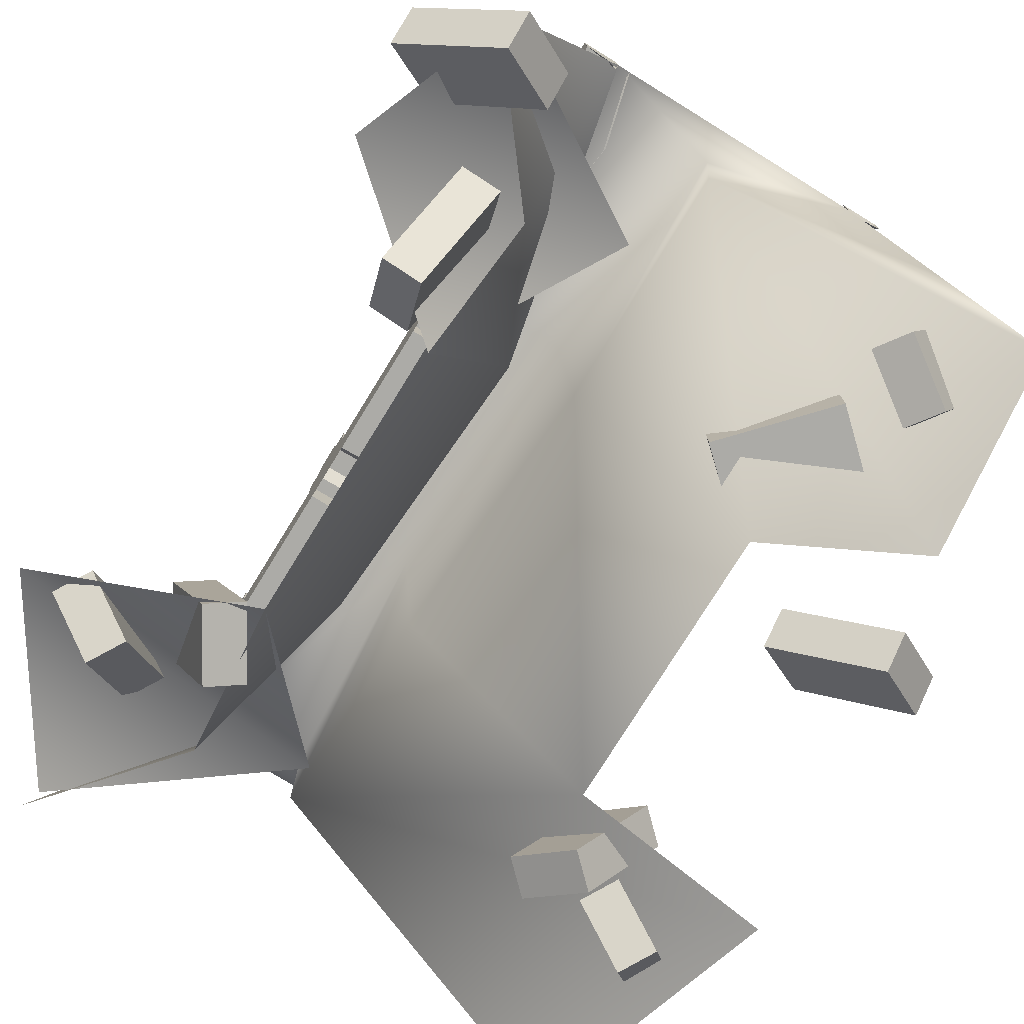
<metadata>
{"format":"obj","ext":"obj","renderer":"f3d","projection":"perspective","resolution":1024,"background":"white","views":[{"elev":-76.3,"azim":148.4,"up":"+Y"}]}
</metadata>
<code>
g
v  11.64 -30 -19.64
v  6.82 -20.07 -9.87
v  12.53 -30 -9.585
v  9.786 0.000115 -29.85
v  9.839 -8.5e-05 -9.858
v  19.8 -30 -29.86
v  10.02 0.000234 10.13
v  9.784 0.0005 30.15
v  7.973 -20.07 10.13
v  11.94 -30 20.79
v  12.83 -30 10.13
v  19.8 -30 30.14
v  2.606 0.00243 27.67
v  9.784 0.0005 30.15
v  3.648 0.001651 10.13
v  10.02 0.000234 10.13
v  -10.18 0.000693 30.14
v  9.839 -8.5e-05 -9.858
v  0.5034 0.002431 -27.3
v  2.667 0.001651 -9.893
v  9.786 0.000115 -29.85
v  -10.19 0.000695 -29.82
v  -15.2 -15 -29.82
v  1.631 -15 -27.18
v  -10.19 0.000695 -29.82
v  -20.2 -30 -29.86
v  0.5034 0.002431 -27.3
v  -11.21 -30 10.13
v  3.288 -15 25.72
v  2.705 -15 10.14
v  -10.18 0.000693 30.14
v  2.606 0.00243 27.67
v  3.288 -15 25.72
v  -15.2 -15 30.14
v  -20.2 -30 30.14
v  2.667 0.001651 -9.893
v  0.5034 0.002431 -27.3
v  1.515 -15 -9.881
v  2.705 -15 10.14
v  3.288 -15 25.72
v  3.648 0.001651 10.13
v  3.288 -15 25.72
v  -26.16 -29.67 12.16
v  -20.2 -30 30.14
v  -26.16 -29.67 12.16
v  3.288 -15 25.72
v  -11.21 -30 10.13
v  1.631 -15 -27.18
v  -22.07 -29.67 -15.34
v  -11.22 -30 -9.881
v  -20.2 -30 -29.86
v  1.515 -15 -9.881
v  1.631 -15 -27.18
v  -11.22 -30 -9.881
v  3.211 -14.76 23.16
v  27.57 -29.43 16.17
v  12.83 -30 10.13
v  27.57 -29.43 16.17
v  3.211 -14.76 23.16
v  19.14 -29.76 28.69
v  3.811 -15 -20.54
v  23.37 -29.67 -18.82
v  18.99 -30 -30.17
v  23.37 -29.67 -18.82
v  3.811 -15 -20.54
v  12.53 -30 -9.585
v  -16.22 -23.71 -16.62
v  -12.19 -23.71 -20.25
v  -16.22 -26.64 -16.62
v  -12.19 -26.64 -20.25
v  -6.104 -26.64 -13.5
v  -6.104 -23.71 -13.5
v  -10.13 -26.64 -9.866
v  -10.13 -23.71 -9.866
v  -12.19 -26.64 -20.25
v  -6.104 -26.64 -13.5
v  -16.22 -26.64 -16.62
v  -10.13 -26.64 -9.866
v  -12.19 -23.71 -20.25
v  -6.104 -23.71 -13.5
v  -12.19 -26.64 -20.25
v  -6.104 -26.64 -13.5
v  -16.22 -23.71 -16.62
v  -10.13 -23.71 -9.866
v  -12.19 -23.71 -20.25
v  -6.104 -23.71 -13.5
v  -16.22 -26.64 -16.62
v  -10.13 -26.64 -9.866
v  -16.22 -23.71 -16.62
v  -10.13 -23.71 -9.866
v  -17.06 -30.24 -23.48
v  -12.84 -28.82 -26.57
v  -15.58 -29.43 -21.08
v  -11.36 -28 -24.17
v  -14.76 -19.6 -24.94
v  -16.24 -20.42 -27.34
v  -18.98 -21.03 -21.85
v  -20.46 -21.85 -24.25
v  -11.36 -28 -24.17
v  -14.76 -19.6 -24.94
v  -15.58 -29.43 -21.08
v  -18.98 -21.03 -21.85
v  -12.84 -28.82 -26.57
v  -16.24 -20.42 -27.34
v  -11.36 -28 -24.17
v  -14.76 -19.6 -24.94
v  -17.06 -30.24 -23.48
v  -20.46 -21.85 -24.25
v  -12.84 -28.82 -26.57
v  -16.24 -20.42 -27.34
v  -15.58 -29.43 -21.08
v  -18.98 -21.03 -21.85
v  -17.06 -30.24 -23.48
v  -20.46 -21.85 -24.25
v  -25.94 -30.69 -8.656
v  -21.91 -33.7 -10.69
v  -25.94 -32.34 -6.228
v  -21.91 -35.35 -8.266
v  -15.82 -29.76 -4.479
v  -15.82 -28.11 -6.908
v  -19.85 -26.75 -2.441
v  -19.85 -25.1 -4.869
v  -21.91 -35.35 -8.266
v  -15.82 -29.76 -4.479
v  -25.94 -32.34 -6.228
v  -19.85 -26.75 -2.441
v  -21.91 -33.7 -10.69
v  -15.82 -28.11 -6.908
v  -21.91 -35.35 -8.266
v  -15.82 -29.76 -4.479
v  -25.94 -30.69 -8.656
v  -19.85 -25.1 -4.869
v  -21.91 -33.7 -10.69
v  -15.82 -28.11 -6.908
v  -25.94 -32.34 -6.228
v  -19.85 -26.75 -2.441
v  -25.94 -30.69 -8.656
v  -19.85 -25.1 -4.869
v  -18.77 -24.23 12.31
v  -15.94 -21.36 15.94
v  -16.65 -23.82 10.32
v  -13.82 -20.95 13.95
v  -9.714 -28.57 16.76
v  -11.84 -28.98 18.74
v  -12.55 -31.43 13.13
v  -14.67 -31.84 15.11
v  -13.82 -20.95 13.95
v  -9.714 -28.57 16.76
v  -16.65 -23.82 10.32
v  -12.55 -31.43 13.13
v  -15.94 -21.36 15.94
v  -11.84 -28.98 18.74
v  -13.82 -20.95 13.95
v  -9.714 -28.57 16.76
v  -18.77 -24.23 12.31
v  -14.67 -31.84 15.11
v  -15.94 -21.36 15.94
v  -11.84 -28.98 18.74
v  -16.65 -23.82 10.32
v  -12.55 -31.43 13.13
v  -18.77 -24.23 12.31
v  -14.67 -31.84 15.11
v  -22.86 -24.23 22.33
v  -18.73 -21.36 20.29
v  -24.37 -23.82 19.85
v  -20.24 -20.95 17.81
v  -16.66 -28.57 14.36
v  -15.15 -28.98 16.84
v  -20.79 -31.43 16.4
v  -19.28 -31.84 18.88
v  -20.24 -20.95 17.81
v  -16.66 -28.57 14.36
v  -24.37 -23.82 19.85
v  -20.79 -31.43 16.4
v  -18.73 -21.36 20.29
v  -15.15 -28.98 16.84
v  -20.24 -20.95 17.81
v  -16.66 -28.57 14.36
v  -22.86 -24.23 22.33
v  -19.28 -31.84 18.88
v  -18.73 -21.36 20.29
v  -15.15 -28.98 16.84
v  -24.37 -23.82 19.85
v  -20.79 -31.43 16.4
v  -22.86 -24.23 22.33
v  -19.28 -31.84 18.88
v  15.76 -22.42 18.76
v  18.55 -21.85 14.14
v  13.33 -21.47 17.41
v  16.12 -20.89 12.79
v  14.05 -29.44 10.48
v  16.48 -30.39 11.83
v  11.26 -30.01 15.1
v  13.69 -30.97 16.45
v  16.12 -20.89 12.79
v  14.05 -29.44 10.48
v  13.33 -21.47 17.41
v  11.26 -30.01 15.1
v  18.55 -21.85 14.14
v  16.48 -30.39 11.83
v  16.12 -20.89 12.79
v  14.05 -29.44 10.48
v  15.76 -22.42 18.76
v  13.69 -30.97 16.45
v  18.55 -21.85 14.14
v  16.48 -30.39 11.83
v  13.33 -21.47 17.41
v  11.26 -30.01 15.1
v  15.76 -22.42 18.76
v  13.69 -30.97 16.45
v  15.6 -22.11 -16.62
v  16.61 -26.01 -20.25
v  12.76 -22.85 -16.62
v  13.77 -26.75 -20.25
v  15.29 -32.64 -13.5
v  18.13 -31.91 -13.5
v  14.28 -28.74 -9.866
v  17.12 -28.01 -9.866
v  13.77 -26.75 -20.25
v  15.29 -32.64 -13.5
v  12.76 -22.85 -16.62
v  14.28 -28.74 -9.866
v  16.61 -26.01 -20.25
v  18.13 -31.91 -13.5
v  13.77 -26.75 -20.25
v  15.29 -32.64 -13.5
v  15.6 -22.11 -16.62
v  17.12 -28.01 -9.866
v  16.61 -26.01 -20.25
v  18.13 -31.91 -13.5
v  12.76 -22.85 -16.62
v  14.28 -28.74 -9.866
v  15.6 -22.11 -16.62
v  17.12 -28.01 -9.866
v  -10.16 2.727 30.13
v  -10.4 -2.812 29.04
v  -12.99 2.727 30.13
v  -10.18 0.000693 30.14
v  -10.4 -2.812 29.04
v  -10.16 2.727 30.13
v  12.57 -0.001043 30.15
v  9.997 -2.812 29.89
v  12.58 2.727 30.13
v  9.997 -2.812 29.89
v  9.784 0.0005 30.15
v  9.757 2.727 30.13
v  -12.99 -0.00104 -29.85
v  -10.4 -2.812 -28.76
v  -12.99 2.727 -29.85
v  -10.4 -2.812 -28.76
v  -10.19 0.000695 -29.82
v  -10.16 2.727 -29.85
v  9.757 2.727 -29.85
v  9.997 -2.812 -29.61
v  12.58 2.727 -29.85
v  9.786 0.000115 -29.85
v  9.997 -2.812 -29.61
v  9.757 2.727 -29.85
v  12.57 -3.163 -9.848
v  12.57 -3.163 -19.79
v  12.57 -0.001821 -9.848
v  12.57 -0.00104 -19.82
v  12.57 -3.163 -29.84
v  12.57 -0.00104 -29.85
v  12.57 -3.163 30.16
v  12.57 -3.163 20.21
v  12.57 -0.001043 30.15
v  12.57 -0.00104 20.2
v  12.57 -3.163 10.13
v  12.57 -0.001821 10.13
v  9.796 -0.00104 -24.88
v  9.796 -0.00104 -19.92
v  9.796 2.727 -24.88
v  9.796 2.727 -19.92
v  12.57 6.777 -21.51
v  12.57 6.777 -23.16
v  9.796 6.777 -21.58
v  9.796 6.777 -23.23
v  12.57 -0.00104 -19.82
v  12.57 -0.00104 -24.82
v  12.57 2.727 -19.85
v  12.57 2.727 -24.82
v  12.57 5.227 -24.82
v  12.57 5.227 -23.74
v  12.57 5.227 -20.87
v  12.57 5.227 -19.85
v  12.57 6.777 -23.16
v  12.57 6.777 -21.51
v  12.57 -0.00104 -14.86
v  12.57 2.727 -14.86
v  9.796 5.227 -24.89
v  9.796 2.727 -24.88
v  9.796 5.227 -23.81
v  9.796 5.227 -20.94
v  9.796 5.227 -19.92
v  9.796 2.727 -19.92
v  9.796 6.777 -21.58
v  9.796 6.777 -23.23
v  9.796 5.227 -19.92
v  9.796 2.727 -19.92
v  12.57 5.227 -19.85
v  12.57 2.727 -19.85
v  9.796 5.227 -20.94
v  9.796 5.227 -19.92
v  12.57 5.227 -20.87
v  12.57 5.227 -19.85
v  9.796 6.777 -21.58
v  9.796 5.227 -20.94
v  12.57 6.777 -21.51
v  12.57 5.227 -20.87
v  12.57 6.777 -23.16
v  12.57 5.227 -23.74
v  9.796 6.777 -23.23
v  9.796 5.227 -23.81
v  9.796 5.227 -24.89
v  9.796 5.227 -23.81
v  12.57 5.227 -24.82
v  12.57 5.227 -23.74
v  12.57 2.727 -24.82
v  9.796 2.727 -24.88
v  12.57 5.227 -24.82
v  9.796 5.227 -24.89
v  12.57 2.727 -24.82
v  12.57 2.727 -29.84
v  9.796 2.727 -24.88
v  9.796 2.727 -29.84
v  12.57 -0.00104 -24.82
v  12.57 -0.00104 -29.85
v  12.57 2.727 -24.82
v  12.57 2.727 -29.84
v  9.786 0.000115 -29.85
v  9.796 -0.00104 -24.88
v  9.796 2.727 -29.84
v  9.796 2.727 -24.88
v  12.57 2.727 -19.85
v  9.796 2.727 -19.92
v  12.57 2.727 -14.86
v  9.796 2.727 -14.86
v  9.796 2.727 -14.86
v  9.796 -0.00104 -14.86
v  12.57 2.727 -9.848
v  12.57 2.727 -14.86
v  9.792 2.727 -9.848
v  9.796 2.727 -14.86
v  12.57 -0.001821 -9.848
v  12.57 -0.00104 -14.86
v  12.57 2.727 -9.848
v  12.57 2.727 -14.86
v  9.796 -0.00104 -14.86
v  9.839 -8.5e-05 -9.858
v  9.796 2.727 -14.86
v  9.792 2.727 -9.848
v  12.57 2.727 10.13
v  9.792 2.727 10.13
v  12.57 2.727 15.14
v  9.796 2.727 15.14
v  12.57 -0.001821 10.13
v  12.57 2.727 10.13
v  12.57 -0.00104 15.14
v  12.57 2.727 15.14
v  9.792 2.727 10.13
v  10.02 0.000234 10.13
v  9.796 2.727 15.14
v  9.796 -0.00104 15.14
v  9.796 -0.00104 20.12
v  9.796 -0.00104 25.27
v  9.796 2.727 20.12
v  9.796 2.727 25.34
v  12.57 6.777 23.49
v  12.57 6.777 21.84
v  9.796 6.777 23.42
v  9.796 6.777 21.77
v  12.57 -0.00104 25.15
v  12.57 -0.00104 20.2
v  12.57 2.727 25.15
v  12.57 2.727 20.18
v  12.57 5.227 20.18
v  12.57 5.227 21.26
v  12.57 5.227 24.13
v  12.57 5.227 25.15
v  12.57 6.777 21.84
v  12.57 6.777 23.49
v  12.57 -0.001043 30.15
v  12.57 2.727 30.16
v  9.796 5.227 20.11
v  9.796 2.727 20.12
v  9.796 5.227 21.19
v  9.796 5.227 24.06
v  9.796 5.227 25.08
v  9.796 2.727 25.34
v  9.796 6.777 23.42
v  9.796 6.777 21.77
v  9.796 5.227 25.08
v  9.796 2.727 25.34
v  12.57 5.227 25.15
v  12.57 2.727 25.15
v  9.796 5.227 24.06
v  9.796 5.227 25.08
v  12.57 5.227 24.13
v  12.57 5.227 25.15
v  9.796 6.777 23.42
v  9.796 5.227 24.06
v  12.57 6.777 23.49
v  12.57 5.227 24.13
v  12.57 6.777 21.84
v  12.57 5.227 21.26
v  9.796 6.777 21.77
v  9.796 5.227 21.19
v  9.796 5.227 20.11
v  9.796 5.227 21.19
v  12.57 5.227 20.18
v  12.57 5.227 21.26
v  12.57 2.727 20.18
v  9.796 2.727 20.12
v  12.57 5.227 20.18
v  9.796 5.227 20.11
v  12.57 2.727 20.18
v  12.57 2.727 15.14
v  9.796 2.727 20.12
v  9.796 2.727 15.14
v  12.57 -0.00104 20.2
v  12.57 -0.00104 15.14
v  12.57 2.727 20.18
v  12.57 2.727 15.14
v  9.796 -0.00104 15.14
v  9.796 -0.00104 20.12
v  9.796 2.727 15.14
v  9.796 2.727 20.12
v  12.57 2.727 25.15
v  9.796 2.727 25.34
v  12.57 2.727 30.16
v  9.796 2.727 30.21
v  9.796 -0.00104 25.27
v  9.796 2.727 30.21
v  9.784 0.0005 30.15
v  8.801 -0.01751 -29.85
v  9.777 0.8346 -9.87
v  9.781 0.8353 -29.85
v  7.377 -0.01751 -24.3
v  8.302 -0.01751 -16.5
v  7.368 -0.01907 -9.877
v  8.569 -0.01907 10.12
v  8.349 -0.01751 15.4
v  9.777 0.8346 10.13
v  8.801 -0.01751 30.13
v  9.781 0.8353 30.13
v  8.012 -0.01751 25.58
v  0.5034 0.002431 -27.3
v  1.631 -15 -27.18
v  1.515 -15 -9.881
v  3.288 -15 25.72
v  2.606 0.00243 27.67
v  3.648 0.001651 10.13
v  -10.4 -2.812 29.04
v  -11.13 -3.163 30.13
v  -12.99 -0.001043 30.13
v  -10.4 -2.812 29.04
v  -12.99 -0.001043 30.13
v  -12.99 2.727 30.13
v  9.997 -2.812 29.89
v  9.757 2.727 30.13
v  12.58 2.727 30.13
v  12.57 -0.001043 30.15
v  10.72 -3.163 30.13
v  9.997 -2.812 29.89
v  -10.4 -2.812 -28.76
v  -10.16 2.727 -29.85
v  -12.99 2.727 -29.85
v  -12.99 -0.00104 -29.85
v  -11.13 -3.163 -29.85
v  -10.4 -2.812 -28.76
v  9.997 -2.812 -29.61
v  10.72 -3.163 -29.85
v  12.57 -0.00104 -29.85
v  9.997 -2.812 -29.61
v  12.57 -0.00104 -29.85
v  12.58 2.727 -29.85
v  10.02 0.000234 10.13
v  7.973 -20.07 10.13
v  9.839 -8.5e-05 -9.858
v  7.973 -20.07 10.13
v  12.83 -30 10.13
v  12.83 -30 -9.88
v  6.82 -20.07 -9.87
v  10.02 0.000234 10.13
v  9.839 -8.5e-05 -9.858
v  2.667 0.001651 -9.893
v  3.648 0.001651 10.13
v  -11.22 -30 -9.881
v  -11.21 -30 10.13
v  1.515 -15 -9.881
v  2.705 -15 10.14
v  1.515 -15 -9.881
v  2.705 -15 10.14
v  2.667 0.001651 -9.893
v  3.648 0.001651 10.13
v  12.57 -3.163 10.13
v  12.56 -3.164 0.1311
v  12.57 -0.001821 10.13
v  12.56 -0.002599 0.1311
v  12.57 -3.163 -9.848
v  12.57 -0.001821 -9.848
v  9.839 -8.5e-05 -9.858
v  9.787 -0.002599 -4.94
v  9.792 2.727 -9.848
v  9.787 2.726 -4.94
v  12.56 6.775 -6.528
v  12.56 6.775 -8.184
v  9.787 6.775 -6.596
v  9.787 6.775 -8.252
v  12.56 -0.002599 -4.872
v  12.57 -0.001821 -9.848
v  12.56 2.726 -4.872
v  12.57 2.727 -9.848
v  12.56 5.225 -9.858
v  12.56 5.225 -8.761
v  12.56 5.225 -5.893
v  12.56 5.225 -4.872
v  12.56 6.775 -8.184
v  12.56 6.775 -6.528
v  12.56 -0.002599 0.1311
v  12.56 2.726 0.1311
v  9.787 5.225 -9.858
v  9.792 2.727 -9.848
v  9.787 5.225 -8.829
v  9.787 5.225 -5.961
v  9.787 5.225 -4.94
v  9.787 2.726 -4.94
v  9.787 6.775 -6.596
v  9.787 6.775 -8.252
v  9.787 5.225 -4.94
v  9.787 2.726 -4.94
v  12.56 5.225 -4.872
v  12.56 2.726 -4.872
v  9.787 5.225 -5.961
v  9.787 5.225 -4.94
v  12.56 5.225 -5.893
v  12.56 5.225 -4.872
v  9.787 6.775 -6.596
v  9.787 5.225 -5.961
v  12.56 6.775 -6.528
v  12.56 5.225 -5.893
v  12.56 6.775 -8.184
v  12.56 5.225 -8.761
v  9.787 6.775 -8.252
v  9.787 5.225 -8.829
v  9.787 5.225 -9.858
v  9.787 5.225 -8.829
v  12.56 5.225 -9.858
v  12.56 5.225 -8.761
v  12.57 2.727 -9.848
v  9.792 2.727 -9.848
v  12.56 5.225 -9.858
v  9.787 5.225 -9.858
v  12.56 2.726 -4.872
v  9.787 2.726 -4.94
v  12.56 2.726 0.1311
v  9.787 2.726 0.1311
v  9.787 2.726 0.1311
v  9.787 -0.002599 0.1311
v  9.787 -0.002599 5.096
v  10.02 0.000234 10.13
v  9.787 2.726 5.096
v  9.792 2.727 10.13
v  12.56 6.775 8.472
v  12.56 6.775 6.816
v  9.787 6.775 8.404
v  9.787 6.775 6.748
v  12.57 -0.001821 10.13
v  12.56 -0.002599 5.165
v  12.57 2.727 10.13
v  12.56 2.726 5.165
v  12.56 5.225 5.161
v  12.56 5.225 6.239
v  12.56 5.225 9.107
v  12.56 5.225 10.12
v  12.56 6.775 6.816
v  12.56 6.775 8.472
v  9.787 5.225 5.093
v  9.787 2.726 5.096
v  9.787 5.225 6.171
v  9.787 5.225 9.039
v  9.787 5.225 10.12
v  9.792 2.727 10.13
v  9.787 6.775 8.404
v  9.787 6.775 6.748
v  9.787 5.225 10.12
v  9.792 2.727 10.13
v  12.56 5.225 10.12
v  12.57 2.727 10.13
v  9.787 5.225 9.039
v  9.787 5.225 10.12
v  12.56 5.225 9.107
v  12.56 5.225 10.12
v  9.787 6.775 8.404
v  9.787 5.225 9.039
v  12.56 6.775 8.472
v  12.56 5.225 9.107
v  12.56 6.775 6.816
v  12.56 5.225 6.239
v  9.787 6.775 6.748
v  9.787 5.225 6.171
v  9.787 5.225 5.093
v  9.787 5.225 6.171
v  12.56 5.225 5.161
v  12.56 5.225 6.239
v  12.56 2.726 5.165
v  9.787 2.726 5.096
v  12.56 5.225 5.161
v  9.787 5.225 5.093
v  12.56 2.726 5.165
v  12.56 2.726 0.1311
v  9.787 2.726 5.096
v  9.787 2.726 0.1311
v  12.56 -0.002599 5.165
v  12.56 -0.002599 0.1311
v  12.56 2.726 5.165
v  12.56 2.726 0.1311
v  9.787 -0.002599 0.1311
v  9.787 -0.002599 5.096
v  9.787 2.726 0.1311
v  9.787 2.726 5.096
v  9.777 0.8346 -9.87
v  8.569 -0.01907 10.12
v  9.777 0.8346 10.13
v  7.891 -0.01907 5.935
v  8.509 -0.01907 -5.159
v  7.368 -0.01907 -9.877
v  7.973 -20.07 10.13
v  6.82 -20.07 -9.87
v  9.839 -8.5e-05 -9.858
v  14.24 -30.7 -28.88
v  18.26 -33.7 -30.92
v  14.24 -32.34 -26.45
v  18.26 -35.35 -28.49
v  24.35 -29.76 -24.7
v  24.35 -28.11 -27.13
v  20.33 -26.75 -22.66
v  20.33 -25.11 -25.09
v  18.26 -35.35 -28.49
v  24.35 -29.76 -24.7
v  14.24 -32.34 -26.45
v  20.33 -26.75 -22.66
v  18.26 -33.7 -30.92
v  24.35 -28.11 -27.13
v  18.26 -35.35 -28.49
v  24.35 -29.76 -24.7
v  14.24 -30.7 -28.88
v  20.33 -25.11 -25.09
v  18.26 -33.7 -30.92
v  24.35 -28.11 -27.13
v  14.24 -32.34 -26.45
v  20.33 -26.75 -22.66
v  14.24 -30.7 -28.88
v  20.33 -25.11 -25.09
v  17.32 -24.23 22.11
v  21.45 -21.36 20.07
v  15.81 -23.82 19.63
v  19.94 -20.95 17.59
v  23.52 -28.57 14.14
v  25.03 -28.98 16.62
v  19.38 -31.43 16.18
v  20.89 -31.84 18.66
v  19.94 -20.95 17.59
v  23.52 -28.57 14.14
v  15.81 -23.82 19.63
v  19.38 -31.43 16.18
v  21.45 -21.36 20.07
v  25.03 -28.98 16.62
v  19.94 -20.95 17.59
v  23.52 -28.57 14.14
v  17.32 -24.23 22.11
v  20.89 -31.84 18.66
v  21.45 -21.36 20.07
v  25.03 -28.98 16.62
v  15.81 -23.82 19.63
v  19.38 -31.43 16.18
v  17.32 -24.23 22.11
v  20.89 -31.84 18.66
g Object47-Pivot
f 1 2 3
f 4 2 1
f 4 5 2
f 6 4 1
f 7 8 9
f 8 10 9
f 10 11 9
f 12 10 8
f 13 14 15
f 14 16 15
f 13 17 14
f 18 19 20
f 18 21 19
f 21 22 19
f 23 24 25
f 26 24 23
f 24 27 25
f 28 29 30
f 31 32 33
f 33 34 31
f 34 33 35
f 36 37 38
f 39 40 41
f 42 43 44
f 45 46 47
f 48 49 50
f 49 48 51
f 52 53 54
f 55 56 57
f 58 59 60
f 61 62 63
f 64 65 66
f 67 68 69
f 68 70 69
f 71 72 73
f 72 74 73
f 75 76 77
f 76 78 77
f 79 80 81
f 80 82 81
f 83 84 85
f 84 86 85
f 87 88 89
f 88 90 89
f 91 92 93
f 92 94 93
f 95 96 97
f 96 98 97
f 99 100 101
f 100 102 101
f 103 104 105
f 104 106 105
f 107 108 109
f 108 110 109
f 111 112 113
f 112 114 113
f 115 116 117
f 116 118 117
f 119 120 121
f 120 122 121
f 123 124 125
f 124 126 125
f 127 128 129
f 128 130 129
f 131 132 133
f 132 134 133
f 135 136 137
f 136 138 137
f 139 140 141
f 140 142 141
f 143 144 145
f 144 146 145
f 147 148 149
f 148 150 149
f 151 152 153
f 152 154 153
f 155 156 157
f 156 158 157
f 159 160 161
f 160 162 161
f 163 164 165
f 164 166 165
f 167 168 169
f 168 170 169
f 171 172 173
f 172 174 173
f 175 176 177
f 176 178 177
f 179 180 181
f 180 182 181
f 183 184 185
f 184 186 185
f 187 188 189
f 188 190 189
f 191 192 193
f 192 194 193
f 195 196 197
f 196 198 197
f 199 200 201
f 200 202 201
f 203 204 205
f 204 206 205
f 207 208 209
f 208 210 209
f 211 212 213
f 212 214 213
f 215 216 217
f 216 218 217
f 219 220 221
f 220 222 221
f 223 224 225
f 224 226 225
f 227 228 229
f 228 230 229
f 231 232 233
f 232 234 233
f 235 236 237
f 238 239 240
f 241 242 243
f 244 245 246
f 247 248 249
f 250 251 252
f 253 254 255
f 256 257 258
f 259 260 261
f 262 261 260
f 260 263 262
f 264 262 263
f 265 266 267
f 268 267 266
f 266 269 268
f 270 268 269
f 271 272 273
f 274 273 272
f 275 276 277
f 278 277 276
f 279 280 281
f 282 281 280
f 283 281 282
f 284 281 283
f 285 281 284
f 286 281 285
f 284 287 285
f 288 285 287
f 279 281 289
f 290 289 281
f 291 292 293
f 293 292 294
f 294 292 295
f 295 292 296
f 294 297 293
f 298 293 297
f 299 300 301
f 302 301 300
f 303 304 305
f 306 305 304
f 307 308 309
f 310 309 308
f 311 312 313
f 314 313 312
f 315 316 317
f 318 317 316
f 319 320 321
f 322 321 320
f 323 324 325
f 326 325 324
f 327 328 329
f 330 329 328
f 331 332 333
f 334 333 332
f 335 336 337
f 338 337 336
f 274 272 339
f 340 339 272
f 341 342 343
f 344 343 342
f 345 346 347
f 348 347 346
f 349 350 351
f 352 351 350
f 353 354 355
f 356 355 354
f 357 358 359
f 360 359 358
f 361 362 363
f 364 363 362
f 365 366 367
f 368 367 366
f 369 370 371
f 372 371 370
f 373 374 375
f 376 375 374
f 377 375 376
f 378 375 377
f 379 375 378
f 380 375 379
f 378 381 379
f 382 379 381
f 373 375 383
f 384 383 375
f 385 386 387
f 387 386 388
f 388 386 389
f 389 386 390
f 388 391 387
f 392 387 391
f 393 394 395
f 396 395 394
f 397 398 399
f 400 399 398
f 401 402 403
f 404 403 402
f 405 406 407
f 408 407 406
f 409 410 411
f 412 411 410
f 413 414 415
f 416 415 414
f 417 418 419
f 420 419 418
f 421 422 423
f 424 423 422
f 425 426 427
f 428 427 426
f 429 430 431
f 432 431 430
f 368 433 434
f 435 434 366
f 436 437 438
f 436 439 437
f 439 440 437
f 440 441 437
f 442 443 444
f 443 445 444
f 445 446 444
f 443 447 445
f 448 449 450
f 451 452 453
f 454 455 456
f 457 458 459
f 460 461 462
f 463 464 465
f 466 467 468
f 469 470 471
f 472 473 474
f 475 476 477
f 478 479 480
f 481 482 483
f 483 484 481
f 485 486 487
f 487 488 485
f 489 490 491
f 490 492 491
f 493 494 495
f 494 496 495
f 497 498 499
f 500 499 498
f 498 501 500
f 502 500 501
f 503 504 505
f 506 505 504
f 507 508 509
f 510 509 508
f 511 512 513
f 514 513 512
f 515 513 514
f 516 513 515
f 517 513 516
f 518 513 517
f 516 519 517
f 520 517 519
f 511 513 521
f 522 521 513
f 523 524 525
f 525 524 526
f 526 524 527
f 527 524 528
f 526 529 525
f 530 525 529
f 531 532 533
f 534 533 532
f 535 536 537
f 538 537 536
f 539 540 541
f 542 541 540
f 543 544 545
f 546 545 544
f 547 548 549
f 550 549 548
f 551 552 553
f 554 553 552
f 555 556 557
f 558 557 556
f 506 504 559
f 560 559 504
f 561 562 563
f 564 563 562
f 565 566 567
f 568 567 566
f 569 570 571
f 572 571 570
f 573 571 572
f 574 571 573
f 575 571 574
f 576 571 575
f 574 577 575
f 578 575 577
f 579 580 581
f 581 580 582
f 582 580 583
f 583 580 584
f 582 585 581
f 586 581 585
f 587 588 589
f 590 589 588
f 591 592 593
f 594 593 592
f 595 596 597
f 598 597 596
f 599 600 601
f 602 601 600
f 603 604 605
f 606 605 604
f 607 608 609
f 610 609 608
f 611 612 613
f 614 613 612
f 615 616 617
f 618 617 616
f 619 620 621
f 622 621 620
f 623 624 625
f 623 626 624
f 623 627 626
f 623 628 627
f 629 630 631
f 632 633 634
f 633 635 634
f 636 637 638
f 637 639 638
f 640 641 642
f 641 643 642
f 644 645 646
f 645 647 646
f 648 649 650
f 649 651 650
f 652 653 654
f 653 655 654
f 656 657 658
f 657 659 658
f 660 661 662
f 661 663 662
f 664 665 666
f 665 667 666
f 668 669 670
f 669 671 670
f 672 673 674
f 673 675 674
f 676 677 678
f 677 679 678
g

</code>
